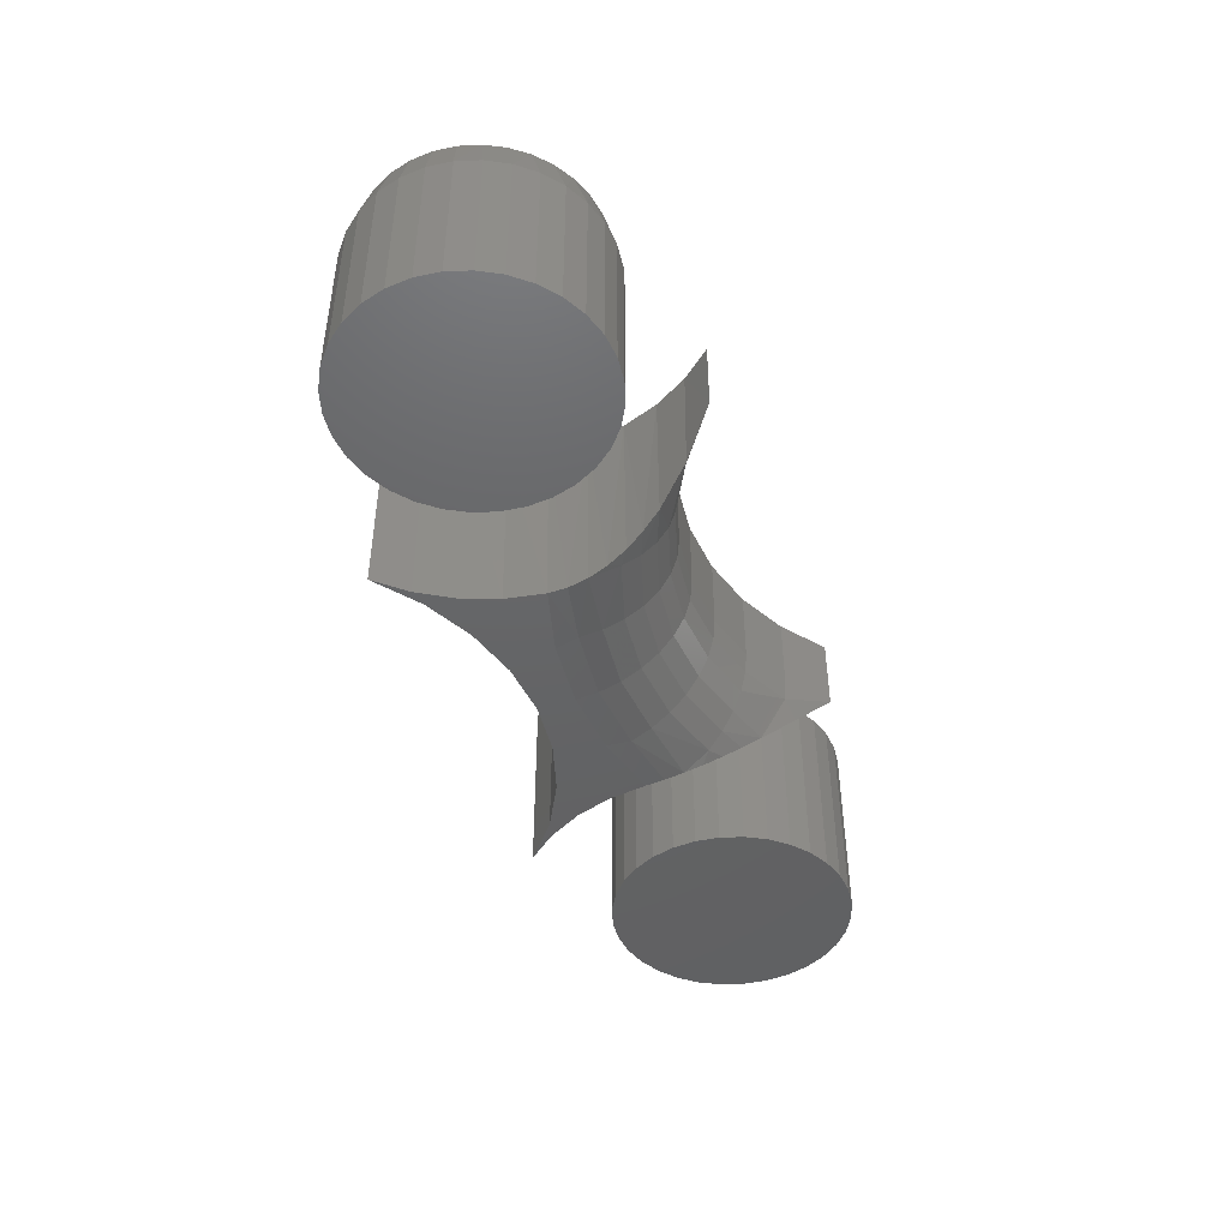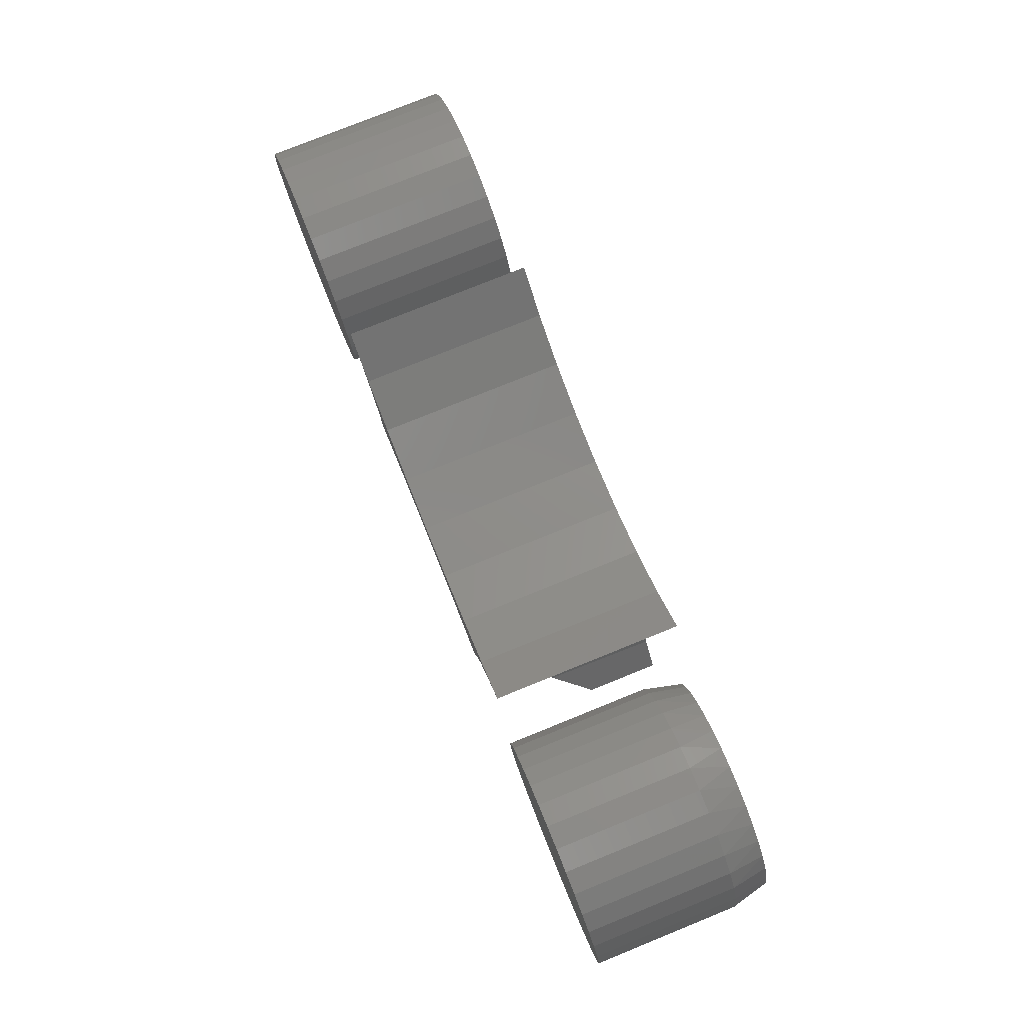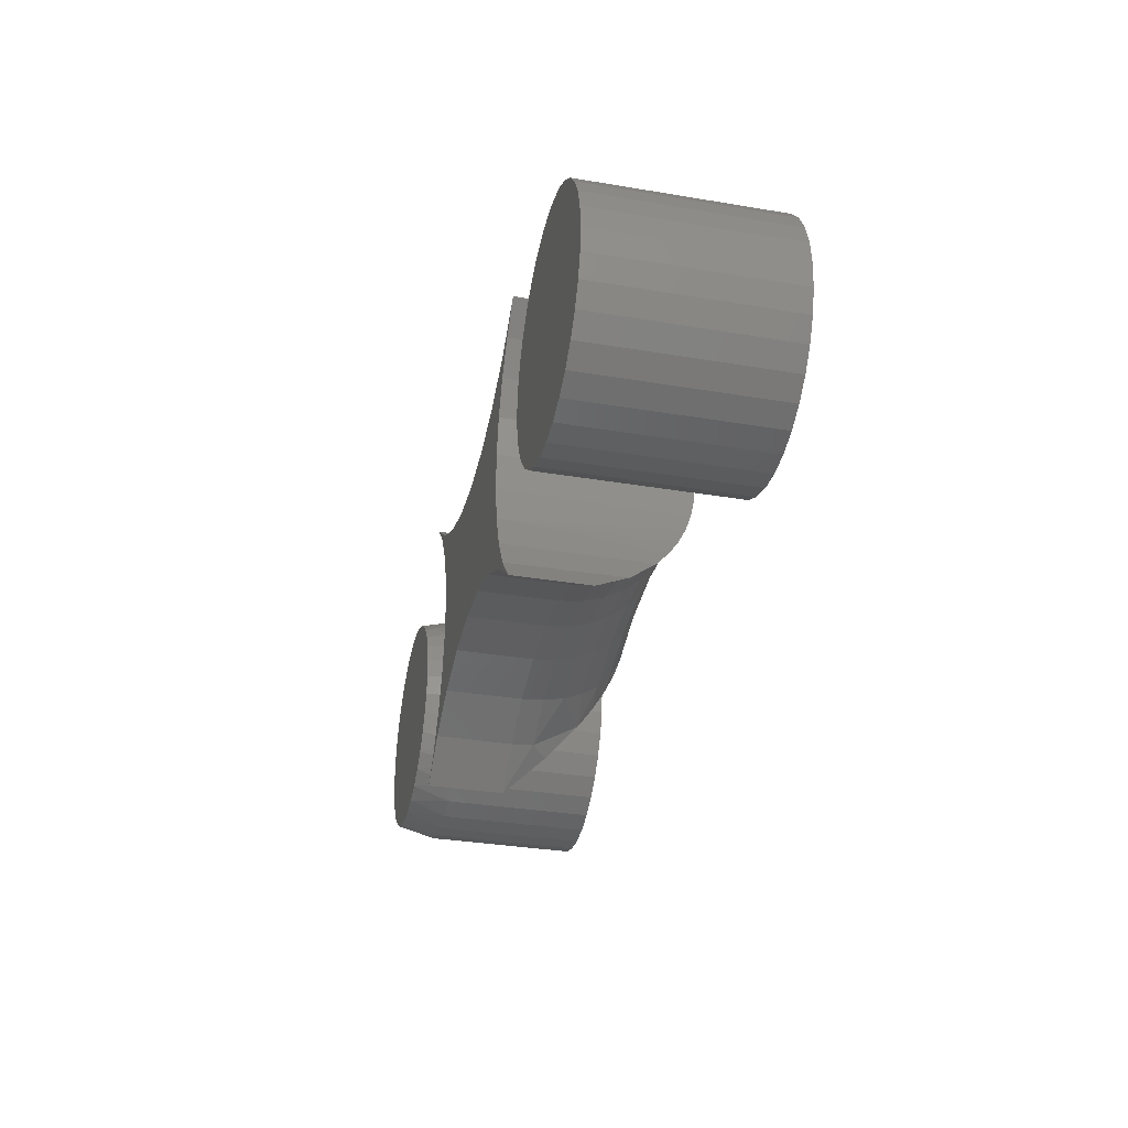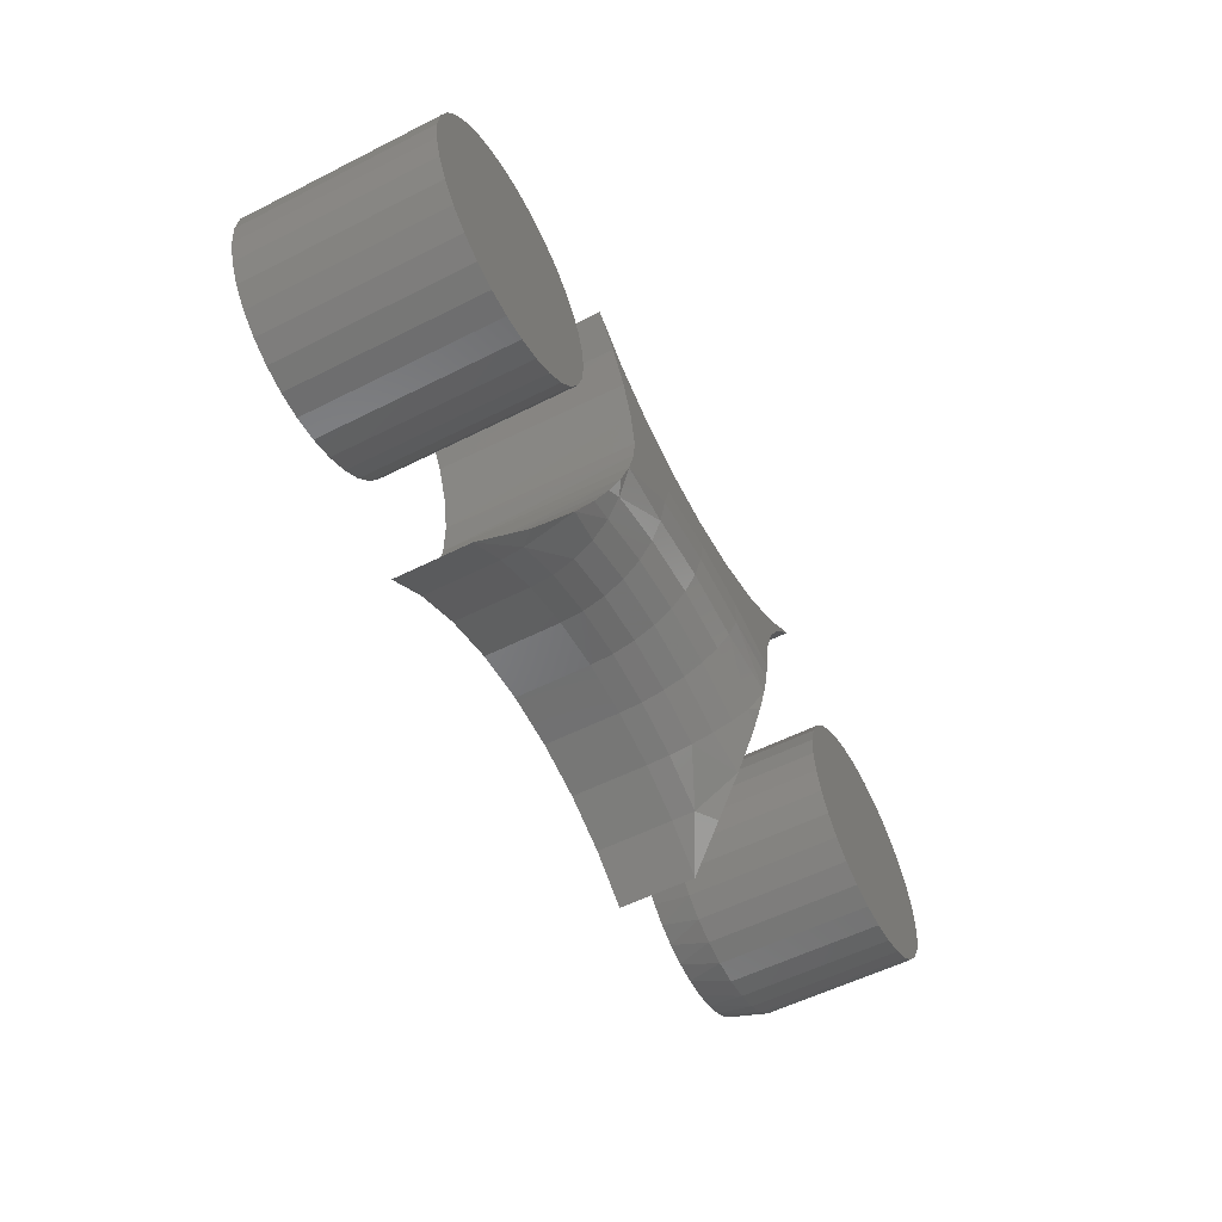
<metadata>
{"format":"stl","ext":"stl","renderer":"f3d","projection":"perspective","resolution":1024,"background":"white","views":[{"elev":-45.6,"azim":-70.8,"up":"+Z"},{"elev":78.1,"azim":-112.0,"up":"+Y"},{"elev":-33.5,"azim":77.1,"up":"+Y"},{"elev":-56.3,"azim":117.8,"up":"+Y"}]}
</metadata>
<code>
# stl→obj: 272 verts, 532 faces
v 0.174 0.04769 0
v 0.2891 0.03436 0
v 0.2334 0.02966 0
v 0.1793 0.01568 0
v 0.4318 0.1061 0
v 0.4176 0.1027 0
v 0.4531 0.1306 0
v 0.4153 0.07819 0
v 0.3774 0.08199 0
v 0.334 0.06927 0
v 0.4042 0.04769 0
v 0.2891 0.06498 0
v 0.1605 0.1027 0
v 0.1464 0.1061 0
v 0.125 0.1306 0
v 0.1629 0.07819 0
v 0.2007 0.08199 0
v 0.2441 0.06927 0
v 0.3447 0.02966 0
v 0.3988 0.01568 0
v 0.2891 -0.05939 0.09375
v 0.2441 -0.06368 0.1562
v 0.2441 -0.06368 0.09375
v 0.2007 -0.0764 0.1562
v 0.2007 -0.0764 0.09375
v 0.1605 -0.09709 0.1562
v 0.1605 -0.09709 0.09375
v 0.125 -0.125 0.1562
v 0.125 -0.125 0.09375
v 0.2891 -0.05939 0.1562
v 0.334 -0.06368 0.09375
v 0.334 -0.06368 0.1562
v 0.3774 -0.0764 0.09375
v 0.3774 -0.0764 0.1562
v 0.4176 -0.09709 0.09375
v 0.4176 -0.09709 0.1562
v 0.4531 -0.125 0.09375
v 0.4531 -0.125 0.1562
v 0.1789 -0.01529 0.004562
v 0.1791 -0.01306 0.1562
v 0.1798 0.0004611 0.001124
v 0.1791 0.01865 0.1562
v 0.1734 0.04986 0.1562
v 0.1622 0.07954 0.1562
v 0.1459 0.1067 0.1562
v 0.125 0.1306 0.1562
v 0.173 -0.04562 0.01748
v 0.1734 -0.04427 0.1562
v 0.1767 -0.03024 0.00989
v 0.1619 -0.07459 0.03778
v 0.1622 -0.07395 0.1562
v 0.1683 -0.05976 0.02638
v 0.1468 -0.0999 0.0624
v 0.1459 -0.1012 0.1562
v 0.4051 -0.04562 0.01748
v 0.4047 -0.04427 0.1562
v 0.4098 -0.05976 0.02638
v 0.4159 -0.07395 0.1562
v 0.4162 -0.07459 0.03778
v 0.4322 -0.1012 0.1562
v 0.4313 -0.0999 0.0624
v 0.3993 -0.01529 0.004562
v 0.3991 -0.01306 0.1562
v 0.4015 -0.03024 0.00989
v 0.3991 0.01865 0.1562
v 0.3984 0.0004611 0.001124
v 0.4047 0.04986 0.1562
v 0.4159 0.07954 0.1562
v 0.4322 0.1067 0.1562
v 0.4531 0.1306 0.1562
v 0.4186 -0.09557 0.07546
v 0.1596 -0.09557 0.07546
v 0.3801 -0.06977 0.05787
v 0.3833 -0.06173 0.04167
v 0.3929 -0.03771 0.0158
v 0.345 -0.006852 0.007136
v 0.1852 -0.03771 0.0158
v 0.2331 -0.006852 0.007136
v 0.1981 -0.06977 0.05787
v 0.1948 -0.06173 0.04167
v 0.3876 -0.05091 0.02746
v 0.3781 -0.07473 0.07546
v 0.3483 0.01042 0.001801
v 0.2298 0.01042 0.001801
v 0.1905 -0.05091 0.02746
v 0.2 -0.07473 0.07546
v 0.2891 0.01607 0.001801
v 0.3344 -0.06191 0.07546
v 0.3354 -0.05667 0.05787
v 0.337 -0.04817 0.04167
v 0.3392 -0.03672 0.02746
v 0.3419 -0.02277 0.0158
v 0.2891 -0.001517 0.007136
v 0.2891 -0.01772 0.0158
v 0.2891 -0.03193 0.02746
v 0.2891 -0.04359 0.04167
v 0.2891 -0.05225 0.05787
v 0.2891 -0.05759 0.07546
v 0.2362 -0.02277 0.0158
v 0.2389 -0.03672 0.02746
v 0.2411 -0.04817 0.04167
v 0.2427 -0.05667 0.05787
v 0.2437 -0.06191 0.07546
v 0.4176 0.1027 0.1562
v 0.3774 0.08199 0.1562
v 0.334 0.06927 0.1562
v 0.2891 0.06498 0.1562
v 0.1605 0.1027 0.1562
v 0.2007 0.08199 0.1562
v 0.2441 0.06927 0.1562
v 0.5566 0.098 0.1562
v 0.5956 0.098 0.1562
v 0.5761 0.09992 0.1562
v 0.5378 0.09231 0.1562
v 0.6143 0.09231 0.1562
v 0.5206 0.08308 0.1562
v 0.6316 0.08308 0.1562
v 0.6316 -0.08308 0.1562
v 0.5378 -0.09231 0.1562
v 0.6143 -0.09231 0.1562
v 0.5566 -0.098 0.1562
v 0.5956 -0.098 0.1562
v 0.5761 -0.09992 0.1562
v 0.6467 0.07065 0.1562
v 0.5054 0.07065 0.1562
v 0.6591 0.05551 0.1562
v 0.493 0.05551 0.1562
v 0.6684 0.03824 0.1562
v 0.4838 0.03824 0.1562
v 0.6741 0.01949 0.1562
v 0.4781 0.01949 0.1562
v 0.676 0 0.1562
v 0.4762 5.661e-17 0.1562
v 0.6741 -0.01949 0.1562
v 0.4781 -0.01949 0.1562
v 0.6684 -0.03824 0.1562
v 0.4838 -0.03824 0.1562
v 0.6591 -0.05551 0.1562
v 0.493 -0.05551 0.1562
v 0.6467 -0.07065 0.1562
v 0.5054 -0.07065 0.1562
v 0.5206 -0.08308 0.1562
v 0.5761 0.09992 0
v 0.5956 0.098 0
v 0.5566 0.098 0
v 0.5378 0.09231 0
v 0.6143 0.09231 0
v 0.5206 0.08308 0
v 0.6316 0.08308 0
v 0.6143 -0.09231 0
v 0.5378 -0.09231 0
v 0.6316 -0.08308 0
v 0.5566 -0.098 0
v 0.5956 -0.098 0
v 0.5761 -0.09992 0
v 0.5206 -0.08308 0
v 0.5054 -0.07065 0
v 0.6467 -0.07065 0
v 0.493 -0.05551 0
v 0.6591 -0.05551 0
v 0.4838 -0.03824 0
v 0.6684 -0.03824 0
v 0.4781 -0.01949 0
v 0.6741 -0.01949 0
v 0.4762 5.661e-17 0
v 0.676 0 0
v 0.4781 0.01949 0
v 0.6741 0.01949 0
v 0.4838 0.03824 0
v 0.6684 0.03824 0
v 0.493 0.05551 0
v 0.6591 0.05551 0
v 0.5054 0.07065 0
v 0.6467 0.07065 0
v 0.006442 0.09171 0.1562
v -0.01055 0.09171 0.1562
v -0.02726 0.08859 0.1562
v 0.02315 0.08859 0.1562
v -0.04311 0.08245 0.1562
v 0.039 0.08245 0.1562
v -0.05756 0.0735 0.1562
v 0.05345 0.0735 0.1562
v 0.05345 -0.0735 0.1562
v -0.04311 -0.08245 0.1562
v 0.039 -0.08245 0.1562
v -0.02726 -0.08859 0.1562
v 0.02315 -0.08859 0.1562
v -0.01055 -0.09171 0.1562
v 0.006442 -0.09171 0.1562
v 0.06601 0.06205 0.1562
v -0.07012 0.06205 0.1562
v 0.07625 0.04849 0.1562
v -0.08037 0.04849 0.1562
v 0.08383 0.03327 0.1562
v -0.08794 0.03327 0.1562
v 0.08848 0.01692 0.1562
v -0.09259 0.01692 0.1562
v 0.09005 8.805e-17 0.1562
v -0.09416 -5.916e-07 0.1562
v 0.08848 -0.01692 0.1562
v -0.09259 -0.01692 0.1562
v 0.08383 -0.03327 0.1562
v -0.08794 -0.03327 0.1562
v 0.07625 -0.04849 0.1562
v -0.08037 -0.04849 0.1562
v 0.06601 -0.06205 0.1562
v -0.07012 -0.06205 0.1562
v -0.05756 -0.0735 0.1562
v 0.09786 0 0
v 0.09786 -1.132e-16 0.125
v 0.09594 -0.01949 0
v 0.09594 -0.01949 0.125
v 0.09026 -0.03824 0
v 0.09026 -0.03824 0.125
v 0.08102 -0.05551 0
v 0.08102 -0.05551 0.125
v 0.0686 -0.07065 0
v 0.0686 -0.07065 0.125
v 0.05346 -0.08308 0
v 0.05346 -0.08308 0.125
v 0.03618 -0.09231 0
v 0.03618 -0.09231 0.125
v 0.01744 -0.098 0
v 0.01744 -0.098 0.125
v -0.002056 -0.09992 0
v -0.002056 -0.09992 0.125
v -0.02155 -0.098 0
v -0.02155 -0.098 0.125
v -0.04029 -0.09231 0
v -0.04029 -0.09231 0.125
v -0.05757 -0.08308 0
v -0.05757 -0.08308 0.125
v -0.07271 -0.07065 0
v -0.07271 -0.07065 0.125
v -0.08513 -0.05551 0
v -0.08513 -0.05551 0.125
v -0.09437 -0.03824 0
v -0.09437 -0.03824 0.125
v -0.1001 -0.01949 0
v -0.1001 -0.01949 0.125
v -0.102 5.661e-17 0
v -0.102 5.661e-17 0.125
v -0.1001 0.01949 0
v -0.1001 0.01949 0.125
v -0.09437 0.03824 0
v -0.09437 0.03824 0.125
v -0.08513 0.05551 0
v -0.08513 0.05551 0.125
v -0.07271 0.07065 0
v -0.07271 0.07065 0.125
v -0.05757 0.08308 0
v -0.05757 0.08308 0.125
v -0.04029 0.09231 0
v -0.04029 0.09231 0.125
v -0.02155 0.098 0
v -0.02155 0.098 0.125
v -0.002056 0.09992 0
v -0.002056 0.09992 0.125
v 0.01744 0.098 0
v 0.01744 0.098 0.125
v 0.03618 0.09231 0
v 0.03618 0.09231 0.125
v 0.05346 0.08308 0
v 0.05346 0.08308 0.125
v 0.0686 0.07065 0
v 0.0686 0.07065 0.125
v 0.08102 0.05551 0
v 0.08102 0.05551 0.125
v 0.09026 0.03824 0
v 0.09026 0.03824 0.125
v 0.09594 0.01949 0
v 0.09594 0.01949 0.125
f 1 2 3
f 1 3 4
f 5 6 7
f 6 5 8
f 9 6 8
f 10 9 8
f 11 10 8
f 12 10 11
f 13 14 15
f 16 14 13
f 13 17 16
f 16 17 18
f 18 1 16
f 1 18 12
f 11 1 12
f 2 1 11
f 19 2 11
f 19 11 20
f 21 22 23
f 23 22 24
f 23 24 25
f 25 24 26
f 25 26 27
f 27 26 28
f 27 28 29
f 22 21 30
f 30 21 31
f 30 31 32
f 32 31 33
f 32 33 34
f 34 33 35
f 34 35 36
f 36 35 37
f 36 37 38
f 39 40 41
f 41 40 42
f 41 42 4
f 4 42 43
f 4 43 1
f 1 43 44
f 1 44 16
f 16 44 45
f 16 45 14
f 14 45 46
f 14 46 15
f 47 48 49
f 49 48 40
f 49 40 39
f 50 51 52
f 52 51 48
f 52 48 47
f 50 53 51
f 51 53 54
f 53 29 54
f 54 29 28
f 55 56 57
f 57 56 58
f 57 58 59
f 59 58 60
f 59 60 61
f 61 60 38
f 61 38 37
f 62 63 64
f 64 63 56
f 64 56 55
f 20 65 66
f 66 65 63
f 66 63 62
f 8 67 11
f 11 67 65
f 11 65 20
f 67 8 68
f 68 8 5
f 68 5 69
f 69 5 7
f 69 7 70
f 37 71 61
f 29 53 72
f 73 74 59
f 73 59 71
f 59 61 71
f 75 76 62
f 62 64 75
f 77 49 39
f 77 39 78
f 72 53 50
f 72 50 79
f 79 50 80
f 64 55 75
f 81 75 55
f 81 55 57
f 81 57 59
f 81 59 74
f 73 71 82
f 83 66 62
f 83 62 76
f 39 41 84
f 84 78 39
f 49 77 47
f 47 77 85
f 85 52 47
f 50 52 85
f 85 80 50
f 72 79 86
f 20 66 19
f 19 66 83
f 19 83 2
f 2 83 87
f 2 87 3
f 41 4 84
f 84 4 3
f 84 3 87
f 33 82 35
f 35 82 71
f 35 71 37
f 33 31 82
f 82 31 88
f 82 88 73
f 73 88 89
f 73 89 74
f 74 89 90
f 74 90 81
f 81 90 91
f 81 91 75
f 75 91 92
f 75 92 76
f 87 83 93
f 93 83 76
f 93 76 94
f 94 76 92
f 94 92 95
f 95 92 91
f 95 91 96
f 96 91 90
f 96 90 97
f 97 90 89
f 97 89 98
f 98 89 88
f 98 88 21
f 21 88 31
f 84 87 78
f 78 87 93
f 78 93 99
f 99 93 94
f 99 94 100
f 100 94 95
f 100 95 101
f 101 95 96
f 101 96 102
f 102 96 97
f 102 97 103
f 103 97 98
f 103 98 23
f 23 98 21
f 23 25 103
f 103 25 86
f 103 86 102
f 102 86 79
f 102 79 101
f 101 79 80
f 101 80 100
f 100 80 85
f 100 85 99
f 99 85 77
f 99 77 78
f 86 25 72
f 72 25 27
f 72 27 29
f 22 30 48
f 48 51 22
f 22 51 24
f 26 24 51
f 51 54 26
f 28 26 54
f 70 104 69
f 68 69 104
f 68 104 105
f 68 105 106
f 68 106 67
f 67 106 107
f 46 45 108
f 108 45 44
f 44 109 108
f 110 109 44
f 44 43 110
f 107 110 43
f 107 43 67
f 56 30 32
f 56 32 58
f 32 34 58
f 58 34 36
f 58 36 60
f 38 60 36
f 67 43 65
f 65 43 42
f 65 42 63
f 63 42 40
f 63 40 56
f 56 40 48
f 56 48 30
f 12 106 10
f 10 106 105
f 10 105 9
f 9 105 104
f 9 104 6
f 6 104 70
f 6 70 7
f 106 12 107
f 107 12 18
f 107 18 110
f 110 18 17
f 110 17 109
f 109 17 13
f 109 13 108
f 108 13 15
f 108 15 46
f 111 112 113
f 112 111 114
f 112 114 115
f 115 114 116
f 115 116 117
f 118 119 120
f 120 119 121
f 120 121 122
f 122 121 123
f 117 116 124
f 124 116 125
f 124 125 126
f 126 125 127
f 126 127 128
f 128 127 129
f 128 129 130
f 130 129 131
f 130 131 132
f 132 131 133
f 132 133 134
f 134 133 135
f 134 135 136
f 136 135 137
f 136 137 138
f 138 137 139
f 138 139 140
f 140 139 141
f 140 141 118
f 118 141 142
f 118 142 119
f 143 144 145
f 146 145 144
f 147 146 144
f 148 146 147
f 149 148 147
f 150 151 152
f 153 151 150
f 154 153 150
f 155 153 154
f 151 156 152
f 152 156 157
f 152 157 158
f 158 157 159
f 158 159 160
f 160 159 161
f 160 161 162
f 162 161 163
f 162 163 164
f 164 163 165
f 164 165 166
f 166 165 167
f 166 167 168
f 168 167 169
f 168 169 170
f 170 169 171
f 170 171 172
f 172 171 173
f 172 173 174
f 174 173 148
f 174 148 149
f 166 132 164
f 164 132 134
f 164 134 162
f 162 134 136
f 162 136 160
f 160 136 138
f 160 138 158
f 158 138 140
f 158 140 152
f 152 140 118
f 152 118 150
f 150 118 120
f 150 120 154
f 154 120 122
f 154 122 155
f 155 122 123
f 155 123 153
f 153 123 121
f 153 121 151
f 151 121 119
f 151 119 156
f 156 119 142
f 156 142 157
f 157 142 141
f 157 141 159
f 159 141 139
f 159 139 161
f 161 139 137
f 161 137 163
f 163 137 135
f 163 135 165
f 165 135 133
f 165 133 167
f 167 133 131
f 167 131 169
f 169 131 129
f 169 129 171
f 171 129 127
f 171 127 173
f 173 127 125
f 173 125 148
f 148 125 116
f 148 116 146
f 146 116 114
f 146 114 145
f 145 114 111
f 145 111 143
f 143 111 113
f 143 113 144
f 144 113 112
f 144 112 147
f 147 112 115
f 147 115 149
f 149 115 117
f 149 117 174
f 174 117 124
f 174 124 172
f 172 124 126
f 172 126 170
f 170 126 128
f 170 128 168
f 168 128 130
f 168 130 166
f 166 130 132
f 175 176 177
f 175 177 178
f 178 177 179
f 178 179 180
f 180 179 181
f 180 181 182
f 183 184 185
f 185 184 186
f 185 186 187
f 187 186 188
f 187 188 189
f 182 181 190
f 190 181 191
f 190 191 192
f 192 191 193
f 192 193 194
f 194 193 195
f 194 195 196
f 196 195 197
f 196 197 198
f 198 197 199
f 198 199 200
f 200 199 201
f 200 201 202
f 202 201 203
f 202 203 204
f 204 203 205
f 204 205 206
f 206 205 207
f 206 207 183
f 183 207 208
f 183 208 184
f 209 210 211
f 211 210 212
f 211 212 213
f 213 212 214
f 213 214 215
f 215 214 216
f 215 216 217
f 217 216 218
f 217 218 219
f 219 218 220
f 219 220 221
f 221 220 222
f 221 222 223
f 223 222 224
f 223 224 225
f 225 224 226
f 225 226 227
f 227 226 228
f 227 228 229
f 229 228 230
f 229 230 231
f 231 230 232
f 231 232 233
f 233 232 234
f 233 234 235
f 235 234 236
f 235 236 237
f 237 236 238
f 237 238 239
f 239 238 240
f 239 240 241
f 241 240 242
f 241 242 243
f 243 242 244
f 243 244 245
f 245 244 246
f 245 246 247
f 247 246 248
f 247 248 249
f 249 248 250
f 249 250 251
f 251 250 252
f 251 252 253
f 253 252 254
f 253 254 255
f 255 254 256
f 255 256 257
f 257 256 258
f 257 258 259
f 259 258 260
f 259 260 261
f 261 260 262
f 261 262 263
f 263 262 264
f 263 264 265
f 265 264 266
f 265 266 267
f 267 266 268
f 267 268 269
f 269 268 270
f 269 270 271
f 271 270 272
f 271 272 209
f 209 272 210
f 272 270 194
f 270 268 192
f 194 270 192
f 268 266 190
f 192 268 190
f 266 264 182
f 190 266 182
f 264 262 180
f 182 264 180
f 262 260 178
f 180 262 178
f 260 258 175
f 178 260 175
f 258 256 176
f 175 258 176
f 256 254 177
f 176 256 177
f 254 252 179
f 177 254 179
f 252 250 181
f 179 252 181
f 250 248 191
f 181 250 191
f 248 246 193
f 191 248 193
f 246 244 195
f 193 246 195
f 195 244 197
f 197 244 242
f 197 242 199
f 194 196 272
f 272 196 198
f 272 198 210
f 240 238 203
f 238 236 205
f 203 238 205
f 236 234 207
f 205 236 207
f 234 232 208
f 207 234 208
f 232 230 184
f 208 232 184
f 230 228 186
f 184 230 186
f 228 226 188
f 186 228 188
f 226 224 189
f 188 226 189
f 224 222 187
f 189 224 187
f 222 220 185
f 187 222 185
f 220 218 183
f 185 220 183
f 218 216 206
f 183 218 206
f 216 214 204
f 206 216 204
f 214 212 202
f 204 214 202
f 202 212 200
f 200 212 210
f 200 210 198
f 203 201 240
f 240 201 199
f 240 199 242
f 257 259 255
f 253 255 259
f 261 253 259
f 251 253 261
f 263 251 261
f 221 229 219
f 227 229 221
f 223 227 221
f 225 227 223
f 229 231 219
f 219 231 233
f 219 233 217
f 217 233 235
f 217 235 215
f 215 235 237
f 215 237 213
f 213 237 239
f 213 239 211
f 211 239 241
f 211 241 209
f 209 241 243
f 209 243 271
f 271 243 245
f 271 245 269
f 269 245 247
f 269 247 267
f 267 247 249
f 267 249 265
f 265 249 251
f 265 251 263

</code>
